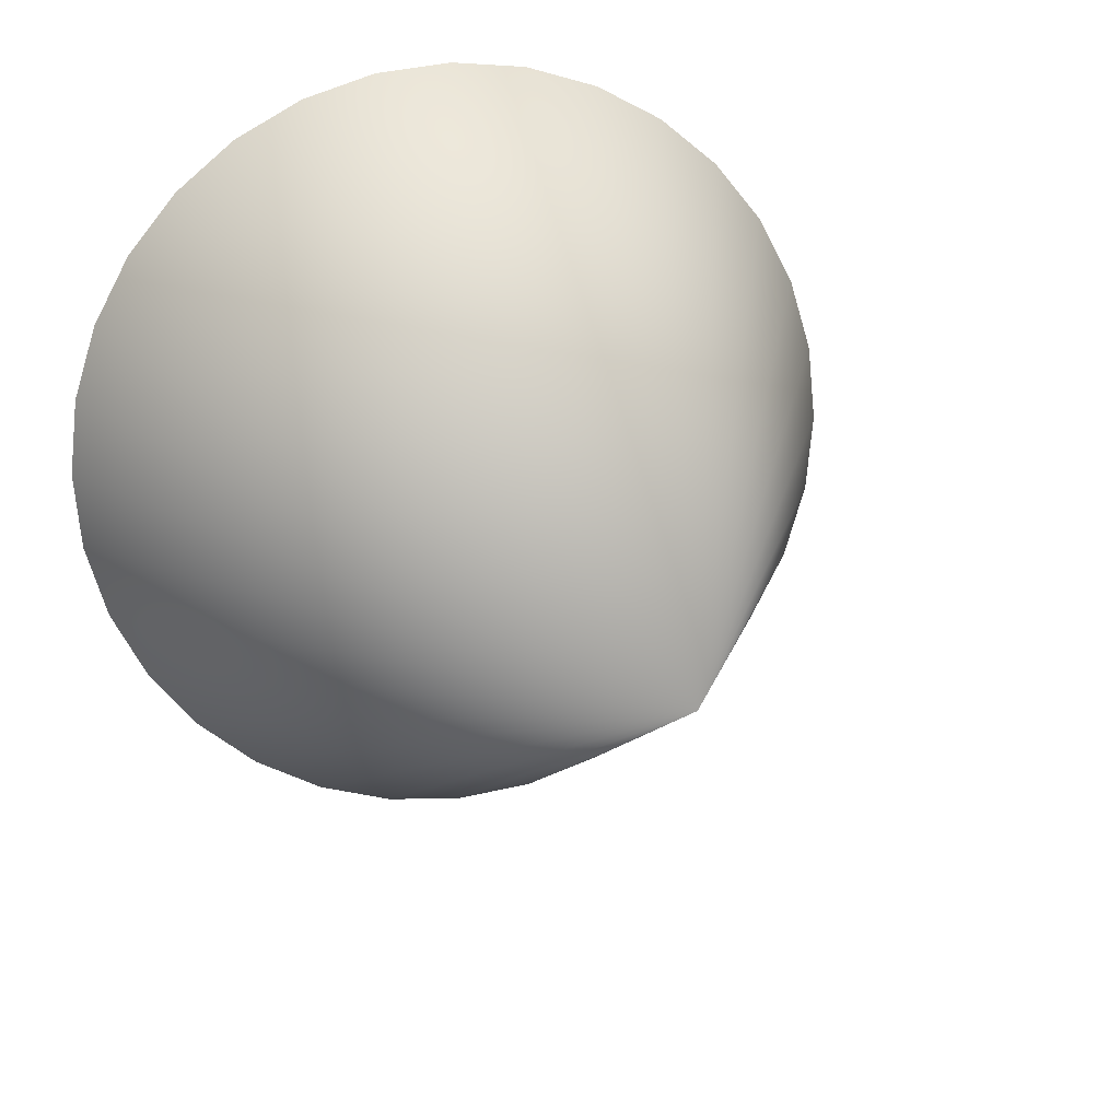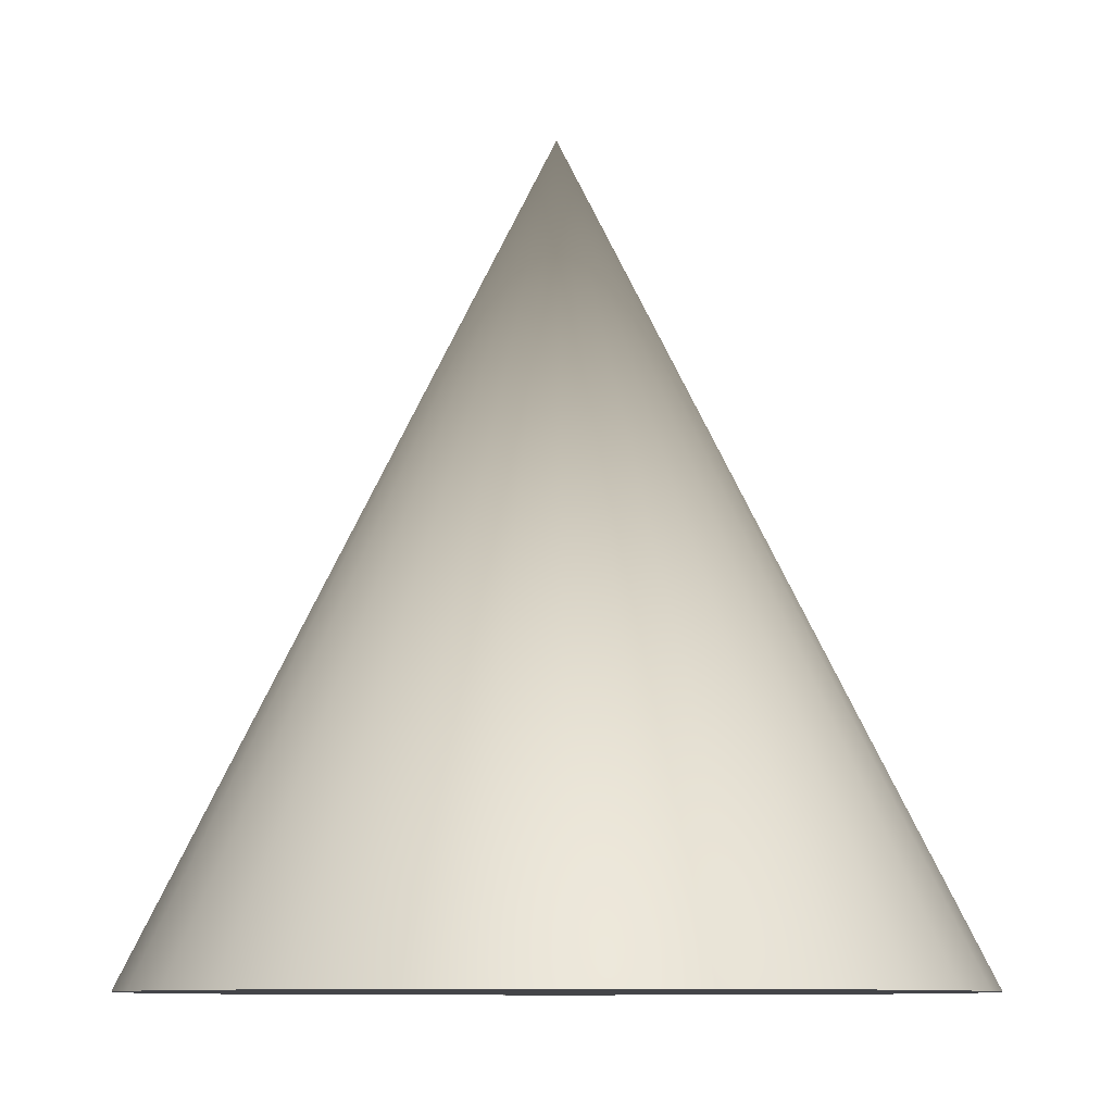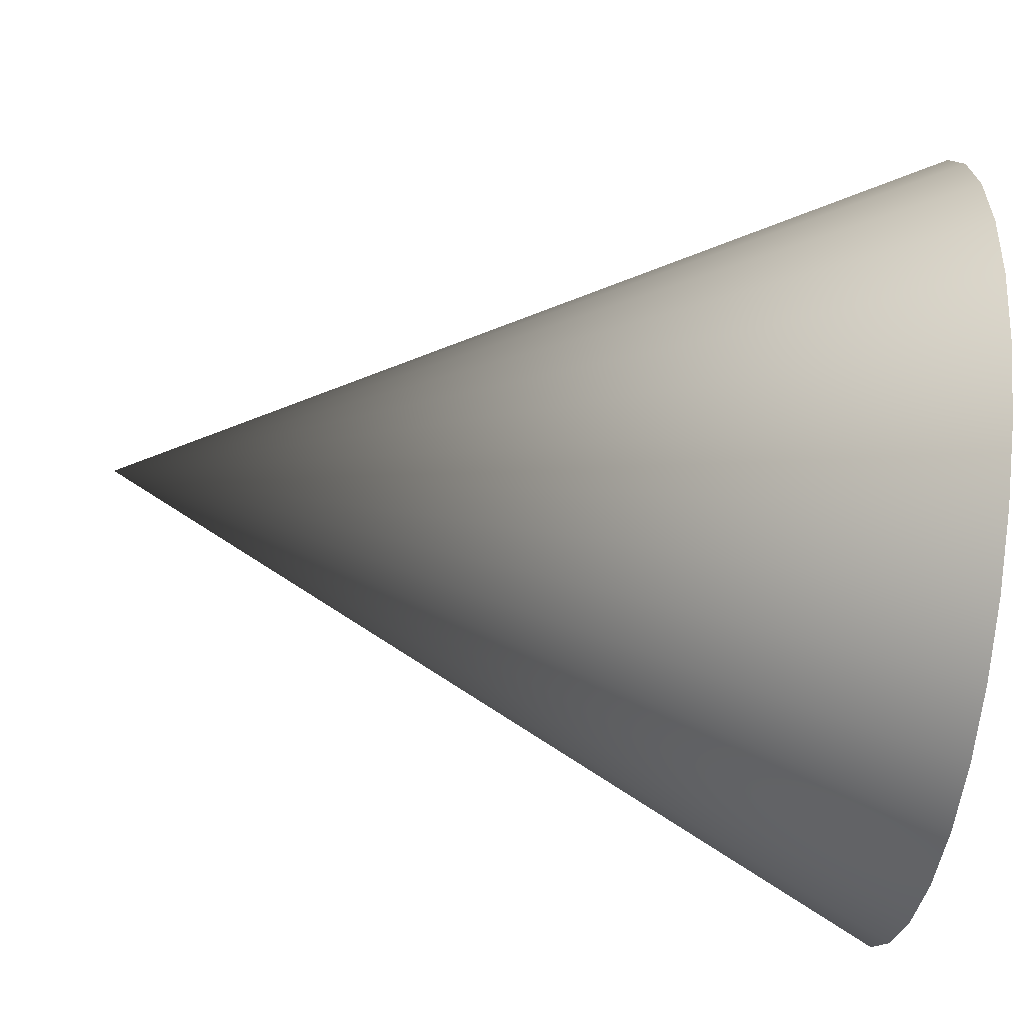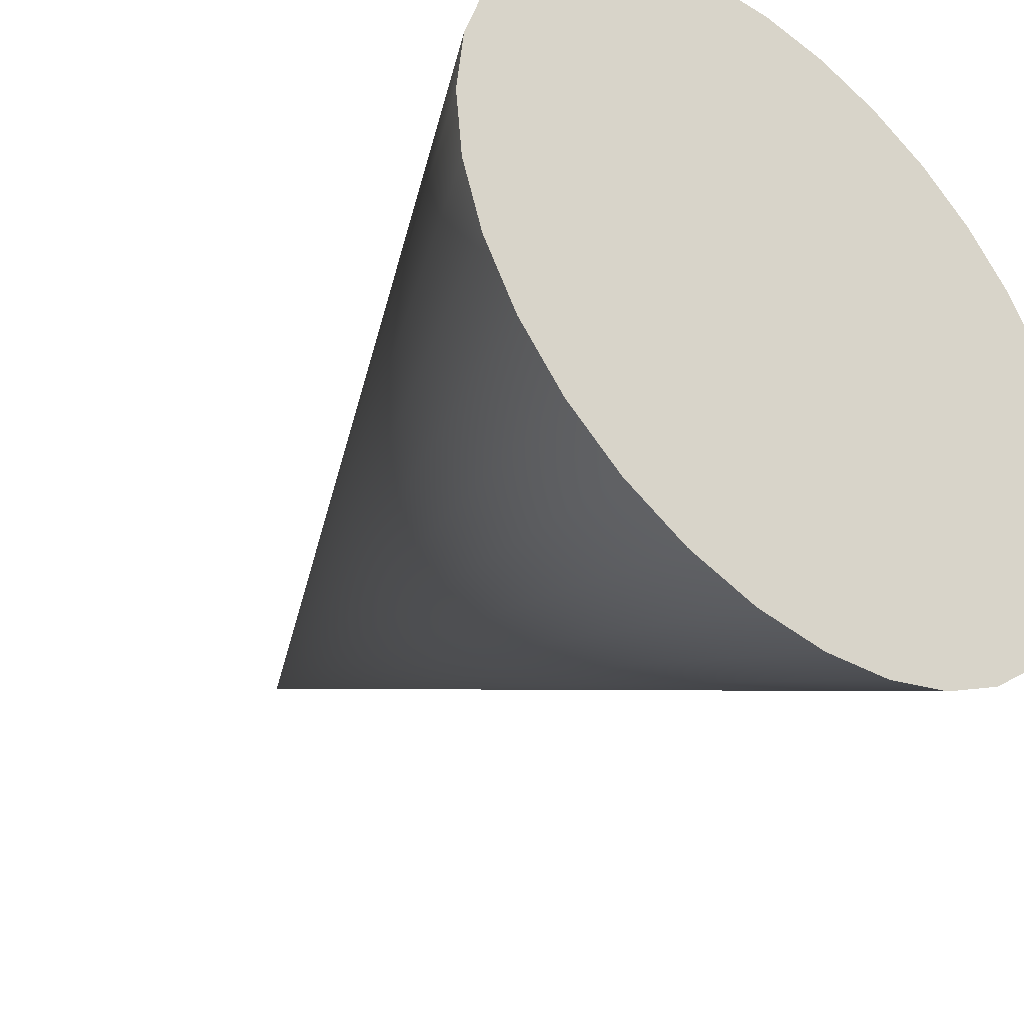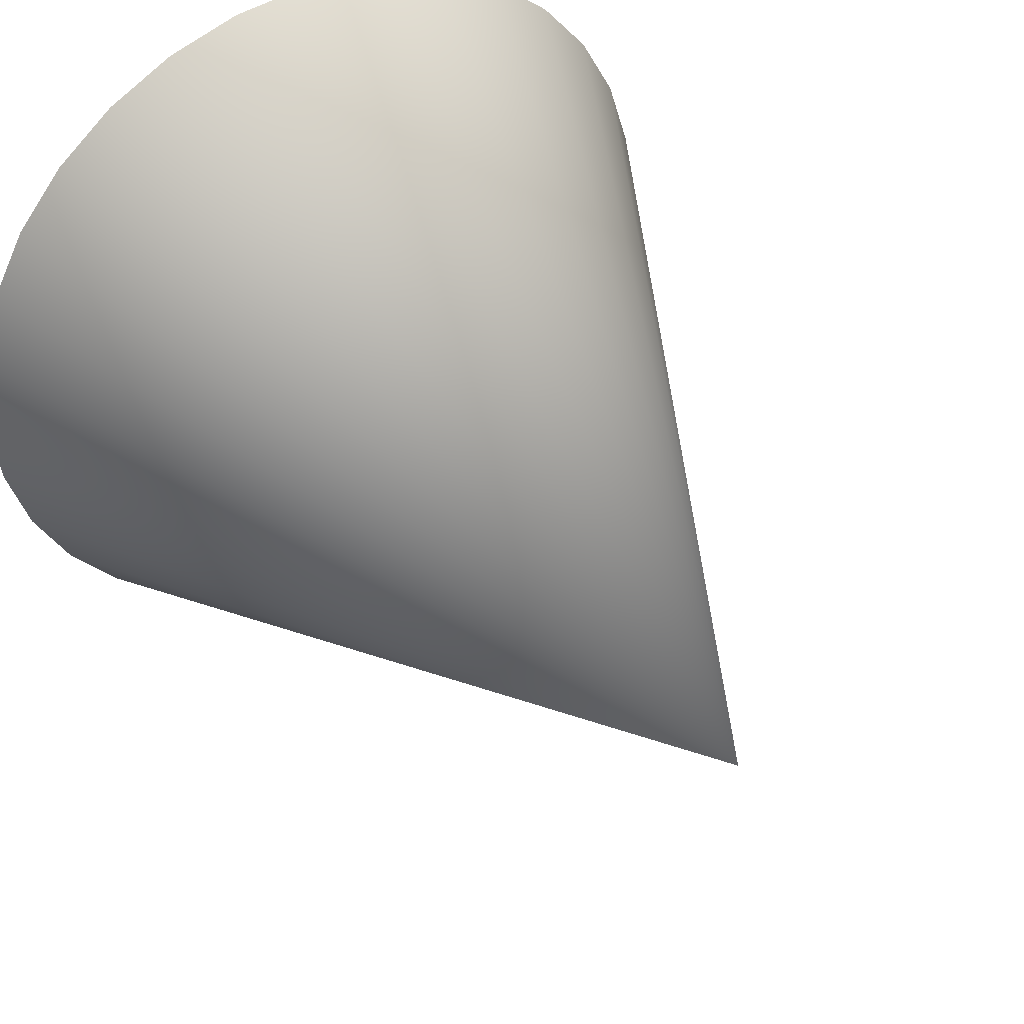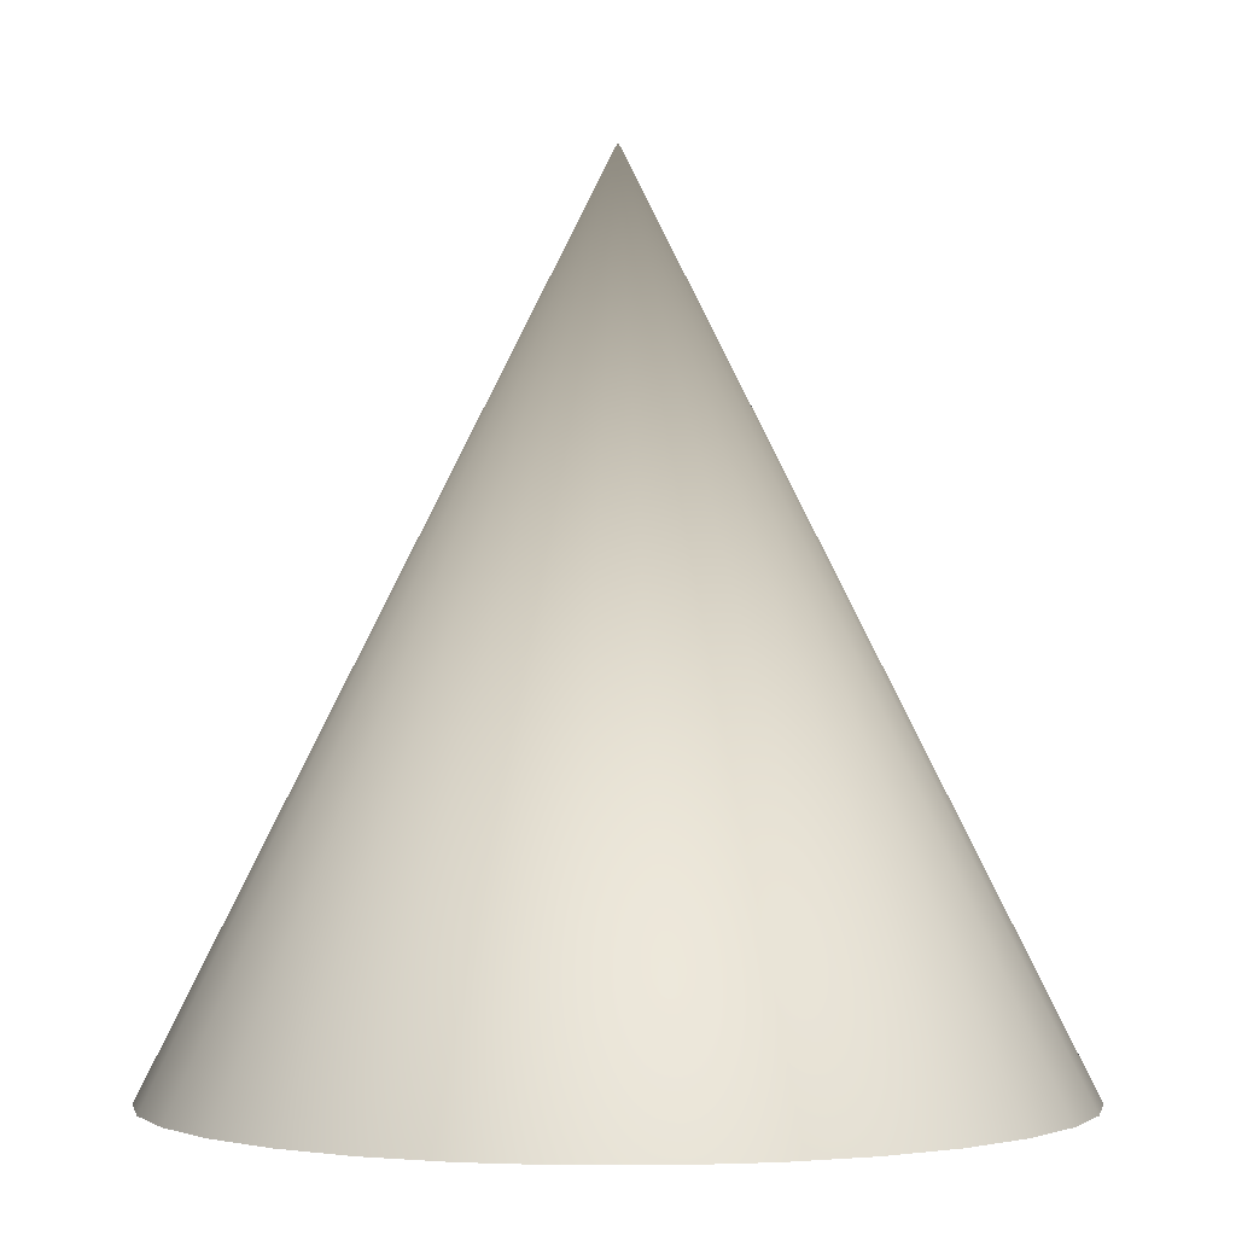
<metadata>
{"format":"obj","ext":"obj","renderer":"f3d","projection":"perspective","resolution":1024,"background":"white","views":[{"elev":18.2,"azim":164.1,"up":"+Z"},{"elev":-9.0,"azim":55.1,"up":"+Y"},{"elev":-51.8,"azim":-97.5,"up":"+Z"},{"elev":-39.4,"azim":-40.2,"up":"+Z"},{"elev":42.6,"azim":148.9,"up":"+Z"},{"elev":-1.8,"azim":-118.2,"up":"+Y"}]}
</metadata>
<code>
o Cone.003
v 0 -100 -100
v 19.51 -100 -98.08
v 38.27 -100 -92.39
v 55.56 -100 -83.15
v 70.71 -100 -70.71
v 83.15 -100 -55.56
v 92.39 -100 -38.27
v 98.08 -100 -19.51
v 100 -100 -8e-06
v 0 100 0
v 98.08 -100 19.51
v 92.39 -100 38.27
v 83.15 -100 55.56
v 70.71 -100 70.71
v 55.56 -100 83.15
v 38.27 -100 92.39
v 19.51 -100 98.08
v -3.3e-05 -100 100
v -19.51 -100 98.08
v -38.27 -100 92.39
v -55.56 -100 83.15
v -70.71 -100 70.71
v -83.15 -100 55.56
v -92.39 -100 38.27
v -98.08 -100 19.51
v -100 -100 -9.7e-05
v -98.08 -100 -19.51
v -92.39 -100 -38.27
v -83.15 -100 -55.56
v -70.71 -100 -70.71
v -55.56 -100 -83.15
v -38.27 -100 -92.39
v -19.51 -100 -98.08
v 0 -100 -100
v 19.51 -100 -98.08
v 38.27 -100 -92.39
v 55.56 -100 -83.15
v 70.71 -100 -70.71
v 83.15 -100 -55.56
v 92.39 -100 -38.27
v 98.08 -100 -19.51
v 100 -100 -8e-06
v 98.08 -100 19.51
v 92.39 -100 38.27
v 83.15 -100 55.56
v 70.71 -100 70.71
v 55.56 -100 83.15
v 38.27 -100 92.39
v 19.51 -100 98.08
v -3.3e-05 -100 100
v -19.51 -100 98.08
v -38.27 -100 92.39
v -55.56 -100 83.15
v -70.71 -100 70.71
v -83.15 -100 55.56
v -92.39 -100 38.27
v -98.08 -100 19.51
v -100 -100 -9.7e-05
v -98.08 -100 -19.51
v -92.39 -100 -38.27
v -83.15 -100 -55.56
v -70.71 -100 -70.71
v -55.56 -100 -83.15
v -38.27 -100 -92.39
v -19.51 -100 -98.08
g Cone.003_Cone.003_None
f 32 10 33
f 1 10 2
f 31 10 32
f 30 10 31
f 29 10 30
f 28 10 29
f 27 10 28
f 26 10 27
f 25 10 26
f 24 10 25
f 23 10 24
f 22 10 23
f 21 10 22
f 20 10 21
f 19 10 20
f 18 10 19
f 17 10 18
f 16 10 17
f 15 10 16
f 14 10 15
f 13 10 14
f 12 10 13
f 11 10 12
f 9 10 11
f 8 10 9
f 7 10 8
f 6 10 7
f 5 10 6
f 4 10 5
f 3 10 4
f 33 10 1
f 2 10 3
f 34 36 50
f 59 65 34
f 65 63 64
f 60 61 62
f 62 59 60
f 56 57 58
f 58 55 56
f 52 53 54
f 50 51 52
f 46 49 50
f 46 47 48
f 44 45 46
f 42 43 44
f 40 41 42
f 38 39 40
f 40 37 38
f 34 35 36
f 59 62 65
f 63 65 62
f 54 55 58
f 50 52 54
f 46 48 49
f 42 44 46
f 36 40 42
f 40 36 37
f 58 59 34
f 50 54 58
f 42 46 50
f 50 36 42
f 50 58 34

</code>
